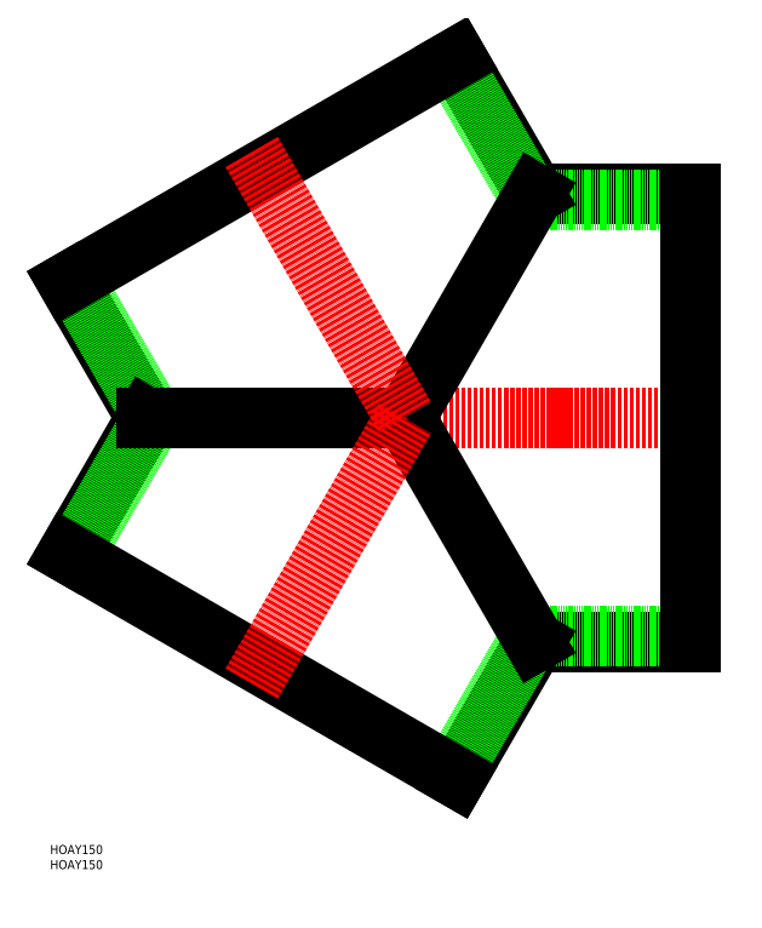
<metadata>
{"format":"dxf","ext":"dxf","renderer":"ezdxf+matplotlib","layout":"modelspace","background":"white","min_lineweight":24,"dpi":150}
</metadata>
<code>
0
SECTION
2
ENTITIES
0
INSERT
8
0
2
*U10
10
0
20
0
30
0
0
INSERT
8
0
2
*U11
10
0
20
0
30
0
0
LINE
8
CENTER
10
220
20
150
30
0
11
118
21
150
31
0
0
LINE
8
0
10
213
20
75.5
30
0
11
161
21
75.5
31
0
0
LINE
8
0
10
213
20
77.5
30
0
11
159.9
21
77.5
31
0
0
LINE
8
0
10
213
20
224.5
30
0
11
161
21
224.5
31
0
0
LINE
8
0
10
213
20
222.5
30
0
11
159.9
21
222.5
31
0
0
LINE
8
0
10
213
20
224.5
30
0
11
213
21
75.5
31
0
0
LINE
8
0
10
135
20
269.5
30
0
11
161
21
224.5
31
0
0
LINE
8
0
10
133.3
20
268.5
30
0
11
159.9
21
222.5
31
0
0
LINE
8
0
10
5.981
20
195
30
0
11
31.97
21
150
31
0
0
LINE
8
0
10
7.713
20
196
30
0
11
34.28
21
150
31
0
0
LINE
8
0
10
161
20
224.5
30
0
11
118
21
150
31
0
0
LINE
8
0
10
5.981
20
105
30
0
11
31.97
21
150
31
0
0
LINE
8
0
10
7.713
20
104
30
0
11
34.28
21
150
31
0
0
LINE
8
0
10
135
20
30.48
30
0
11
161
21
75.5
31
0
0
LINE
8
0
10
133.3
20
31.48
30
0
11
159.9
21
77.5
31
0
0
LINE
8
0
10
161
20
75.5
30
0
11
118
21
150
31
0
0
LINE
8
0
10
31.97
20
150
30
0
11
118
21
150
31
0
0
LINE
8
0
10
5.981
20
195
30
0
11
135
21
269.5
31
0
0
LINE
8
0
10
135
20
30.48
30
0
11
5.981
21
105
31
0
0
LINE
8
CENTER
10
67
20
238.3
30
0
11
118
21
150
31
0
0
LINE
8
CENTER
10
67
20
61.67
30
0
11
118
21
150
31
0
0
ENDSEC
0
EOF

</code>
